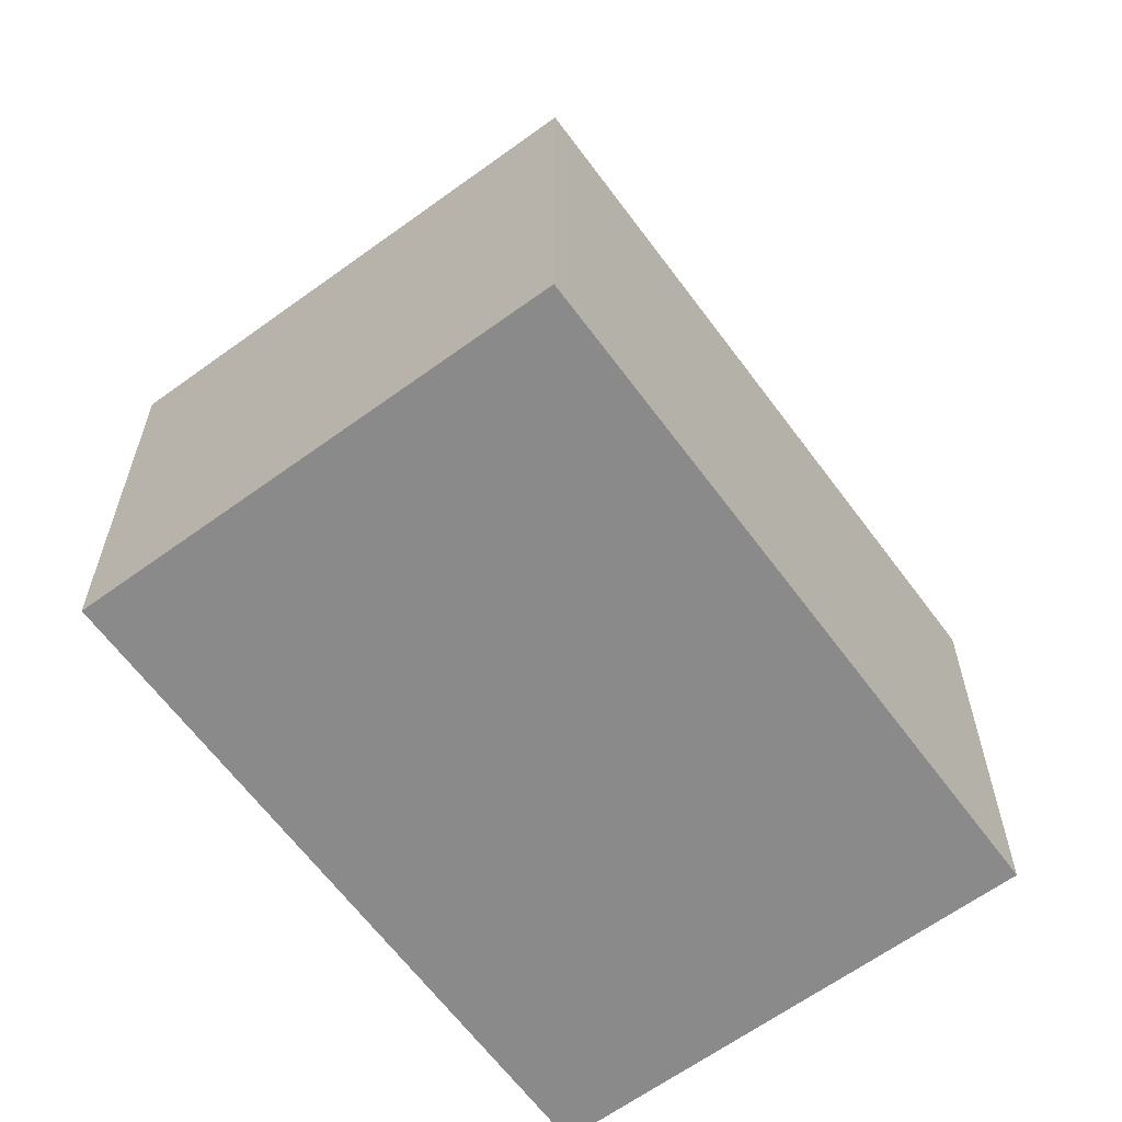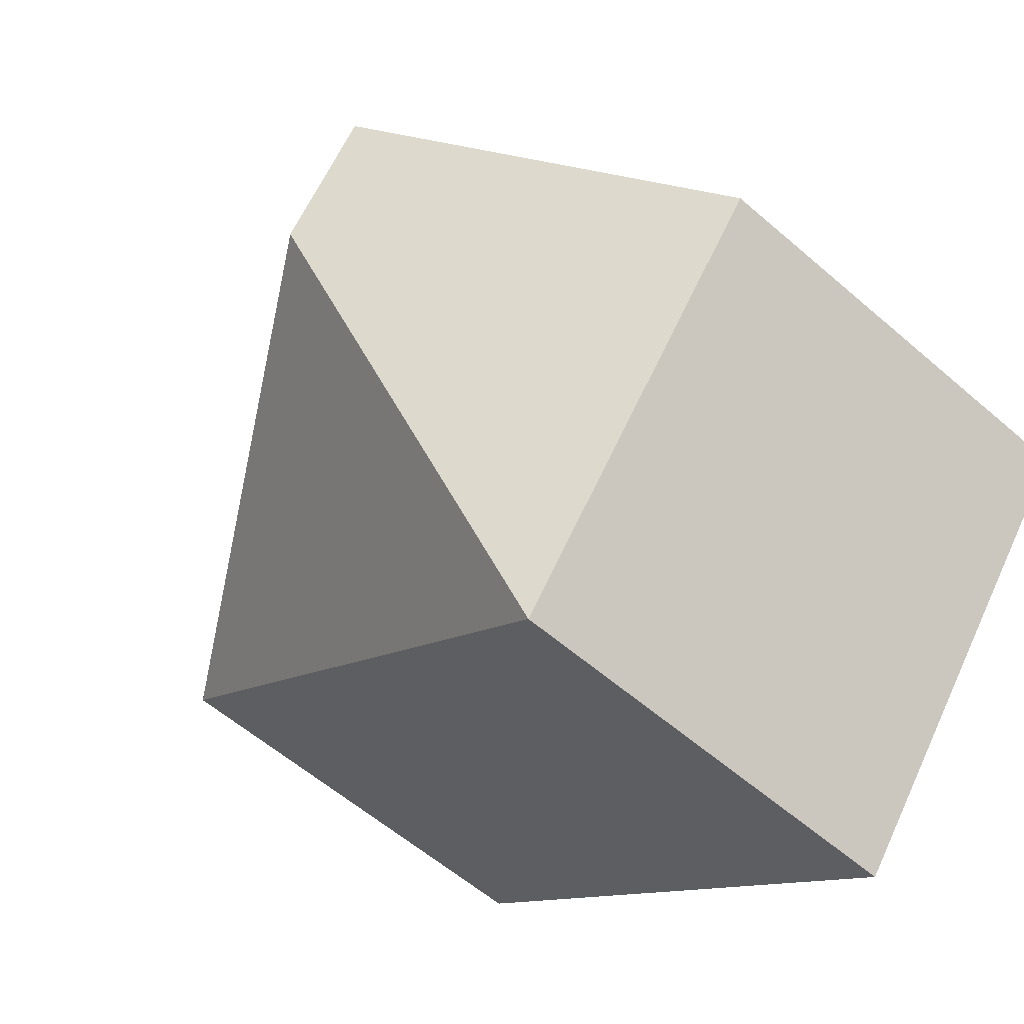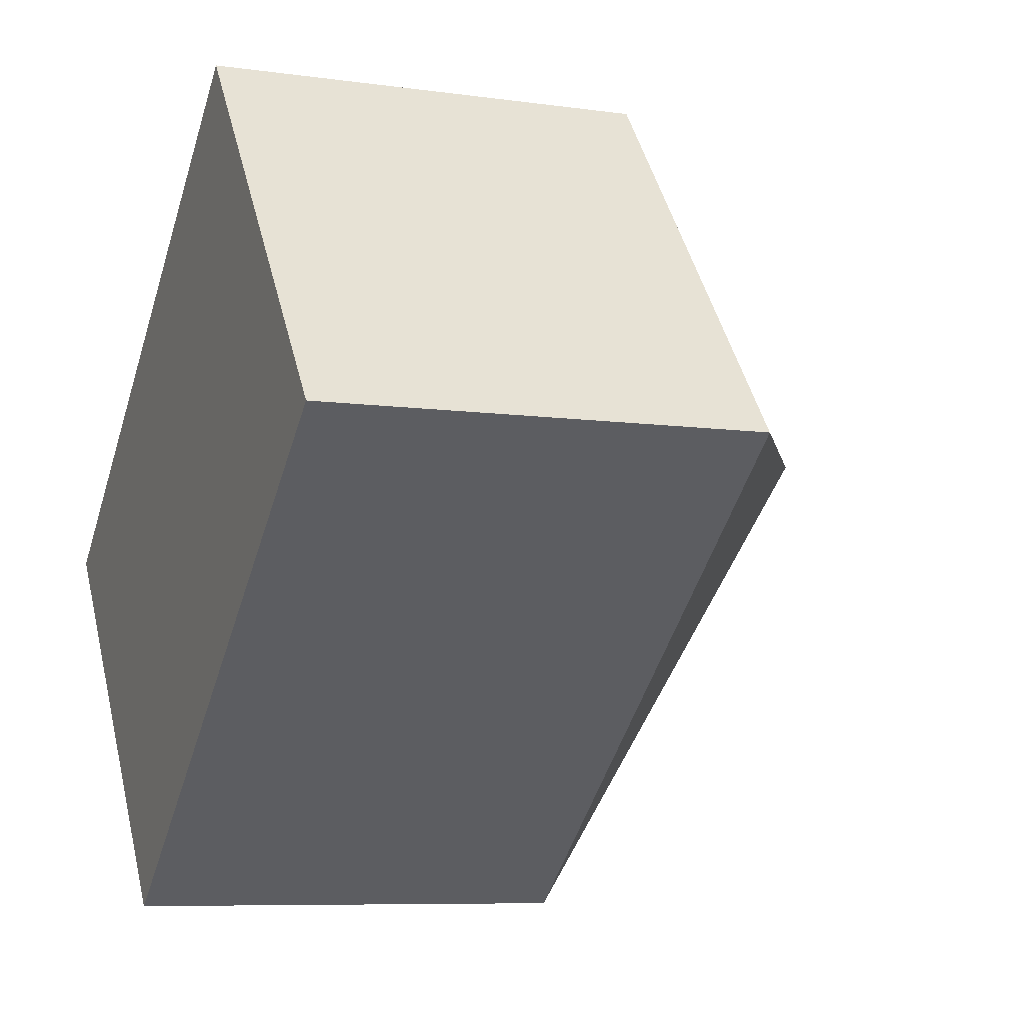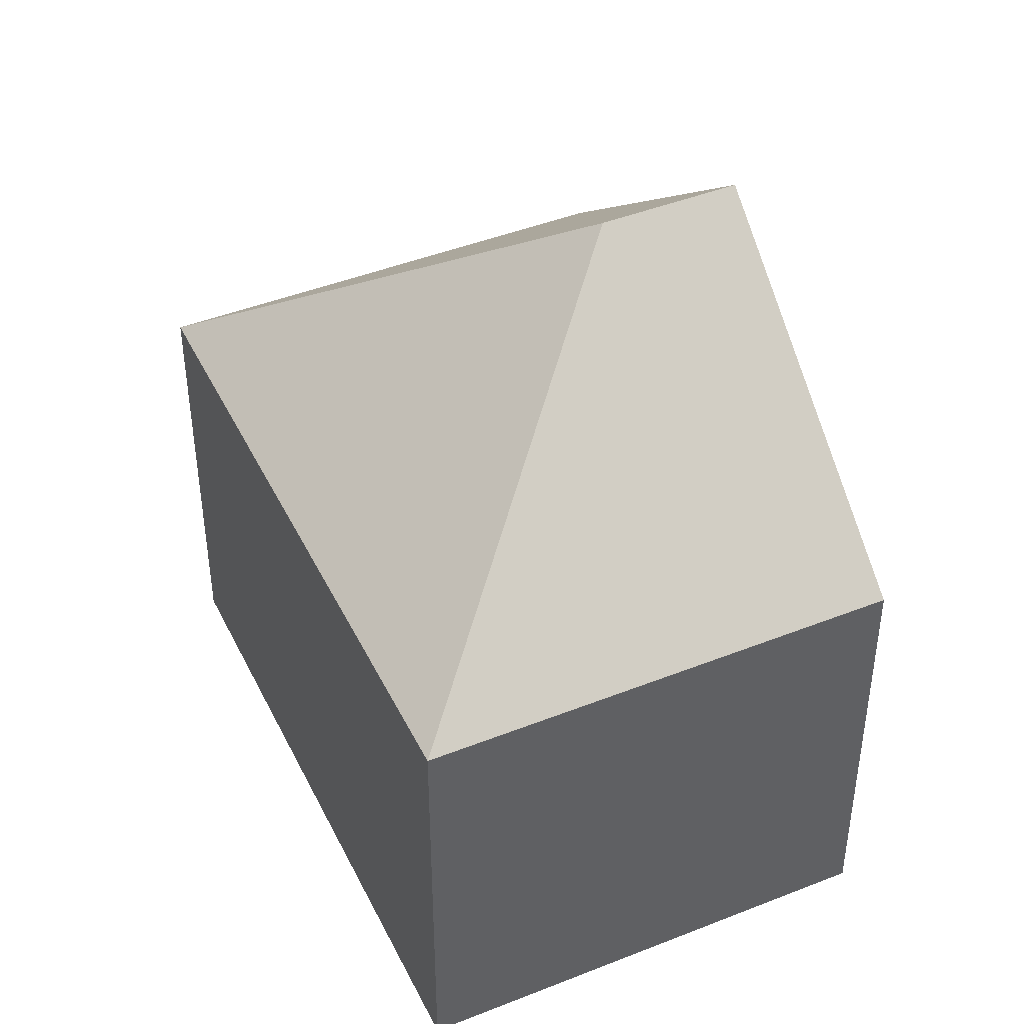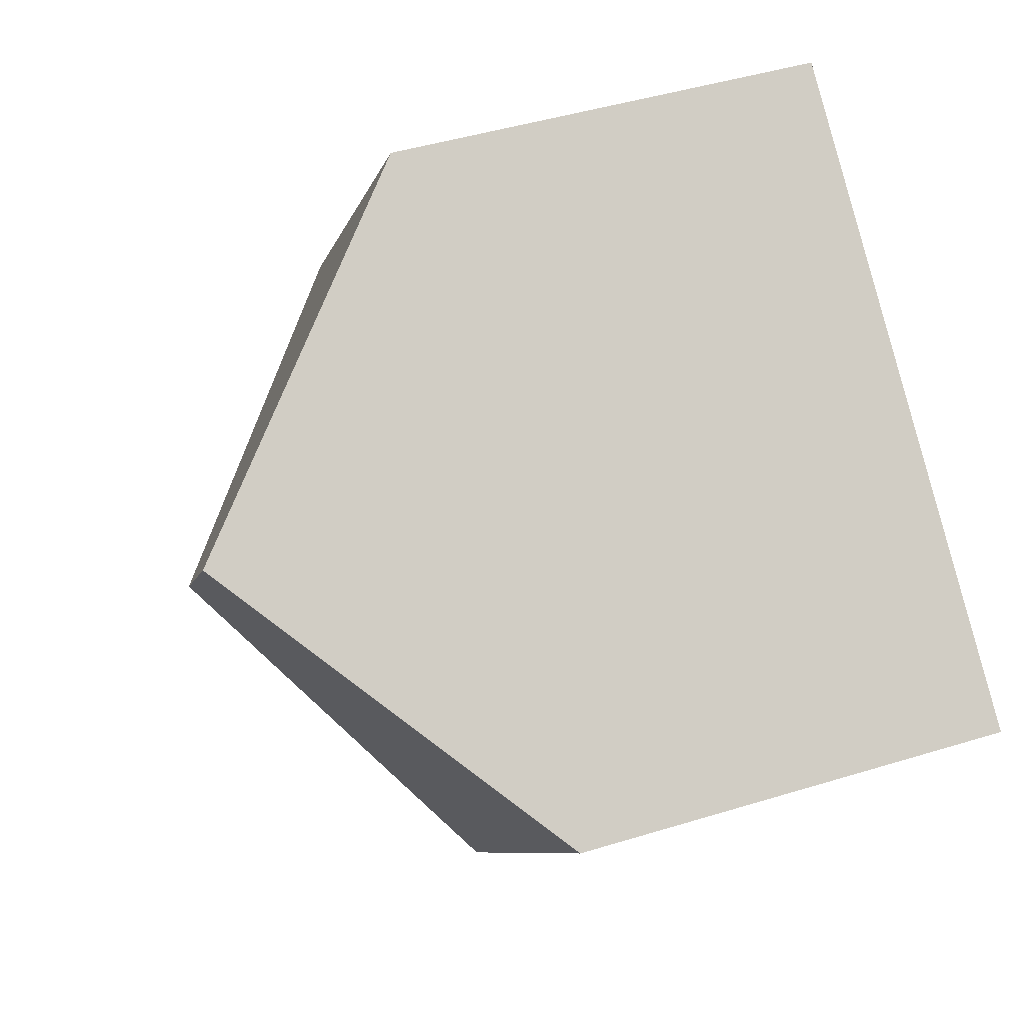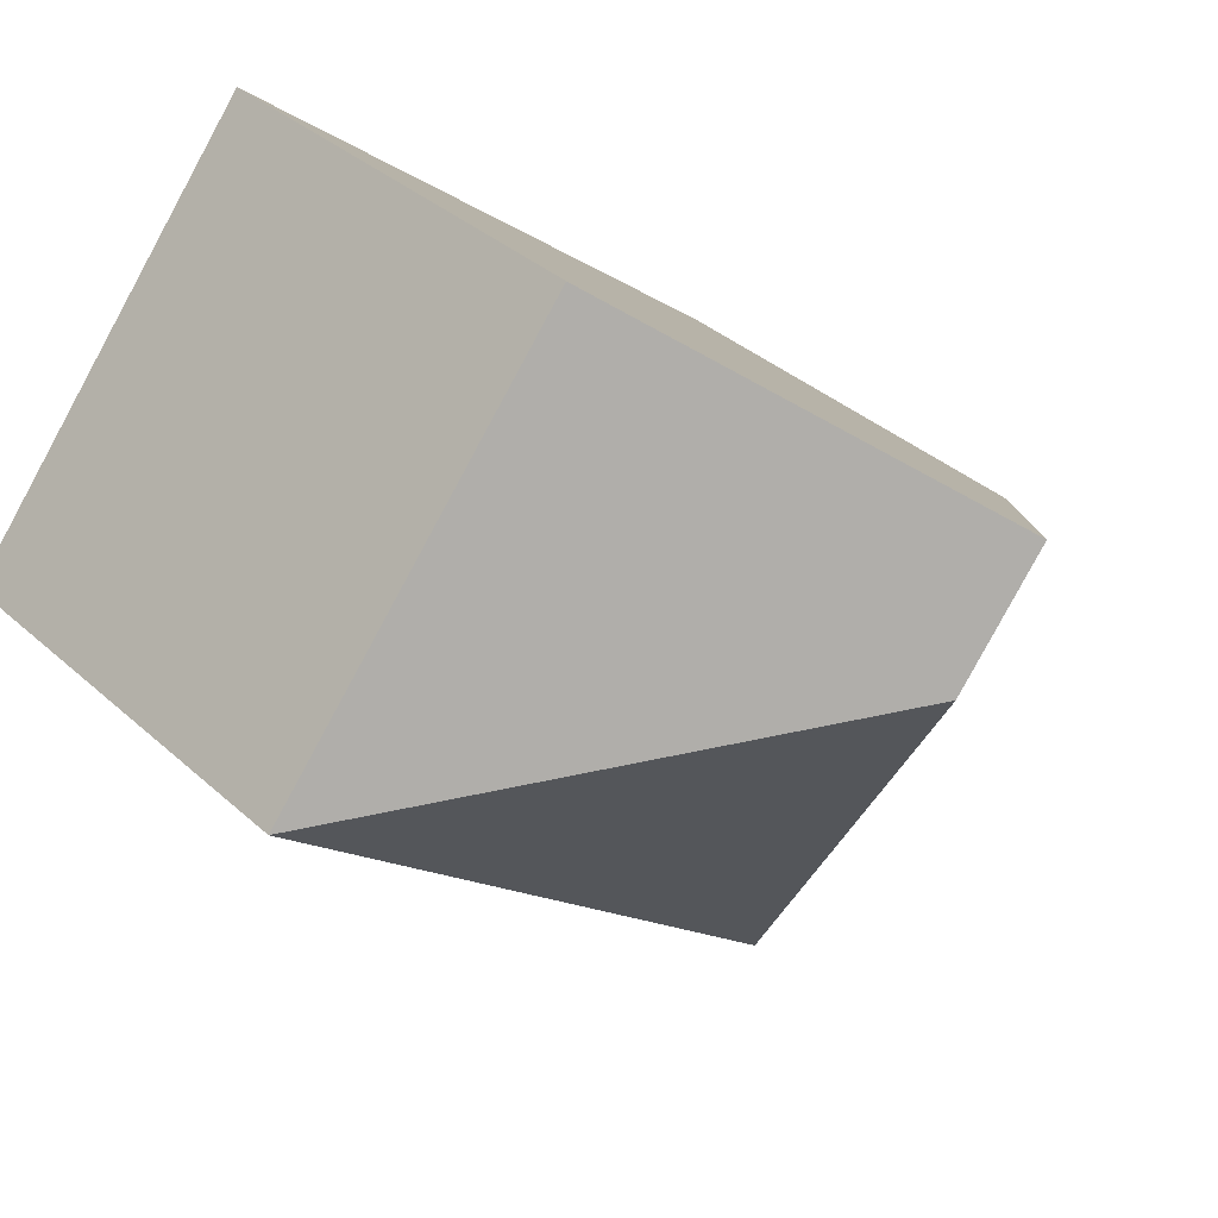
<metadata>
{"format":"obj","ext":"obj","renderer":"f3d","projection":"perspective","resolution":1024,"background":"white","views":[{"elev":-63.5,"azim":87.5,"up":"+Y"},{"elev":-58.4,"azim":-131.8,"up":"+Z"},{"elev":-7.7,"azim":68.1,"up":"+Z"},{"elev":44.3,"azim":-153.7,"up":"+Y"},{"elev":45.3,"azim":-109.6,"up":"+Z"},{"elev":35.8,"azim":139.5,"up":"+Z"}]}
</metadata>
<code>
v  6.007 11.9 1.684
v  8.926 7.324 7.203
v  14.07 7.324 0.811
v  4.463 11.9 3.602
v  5.136 7.325 -6.38
v  0 7.324 4.485e-16
v  5.136 3.907e-16 -6.38
v  0 0 0
v  4.463 -2.206e-16 3.602
v  8.926 -4.411e-16 7.203
v  14.07 -4.966e-17 0.811
g defaultobject
f 1 2 3
f 2 1 4
f 1 3 5
f 6 1 5
f 1 6 4
f 7 6 5
f 6 7 8
f 6 2 4
f 2 6 8
f 2 8 9
f 2 9 10
f 10 3 2
f 3 10 11
f 3 7 5
f 7 3 11
f 11 8 7
f 8 11 9
f 9 11 10

</code>
